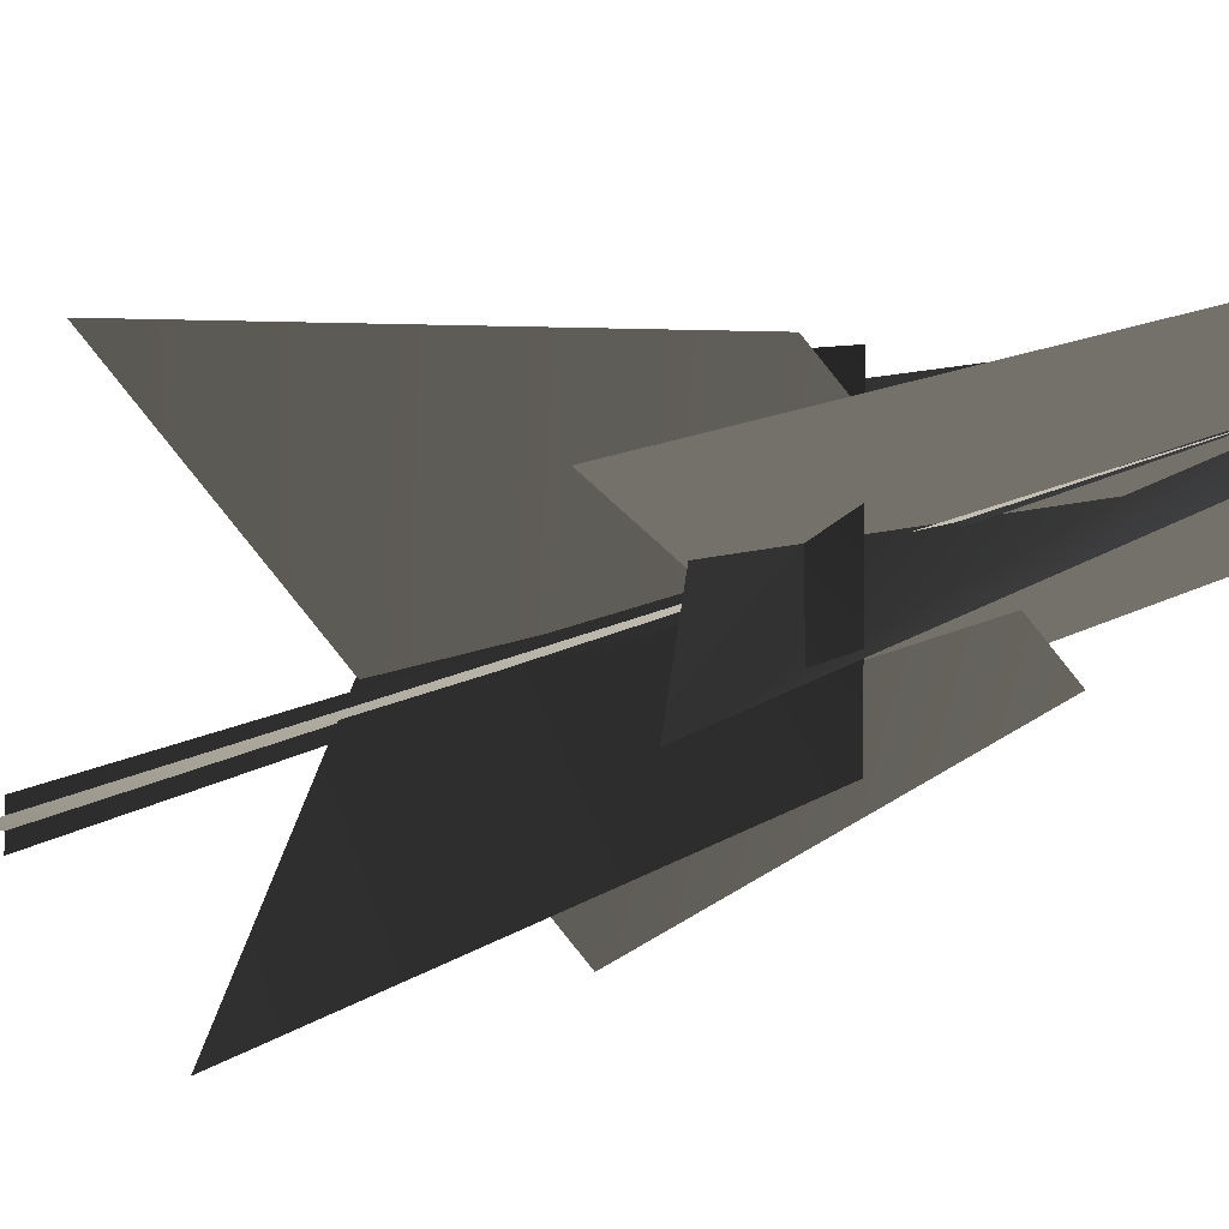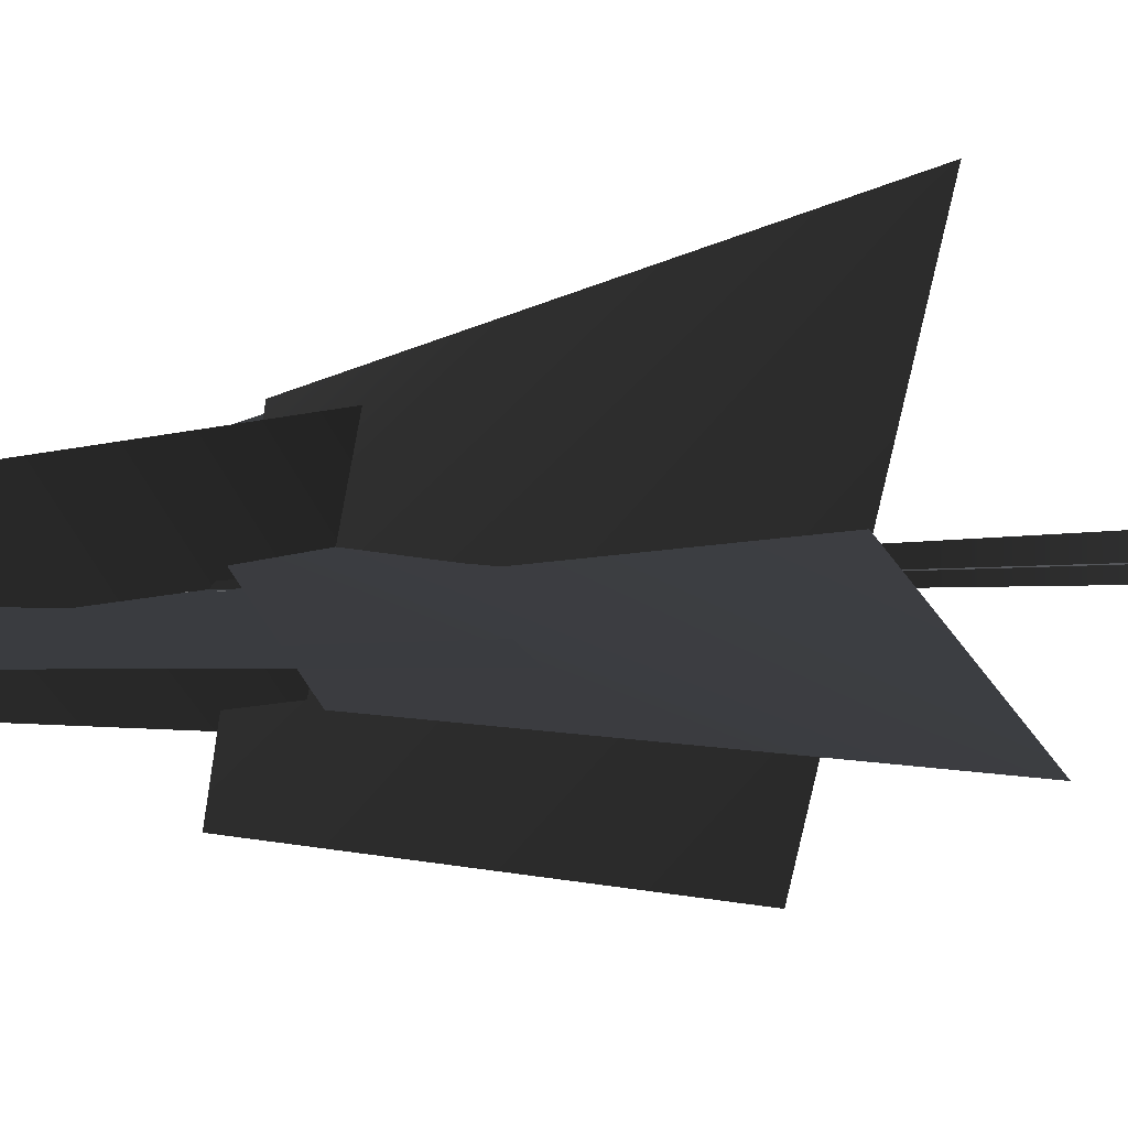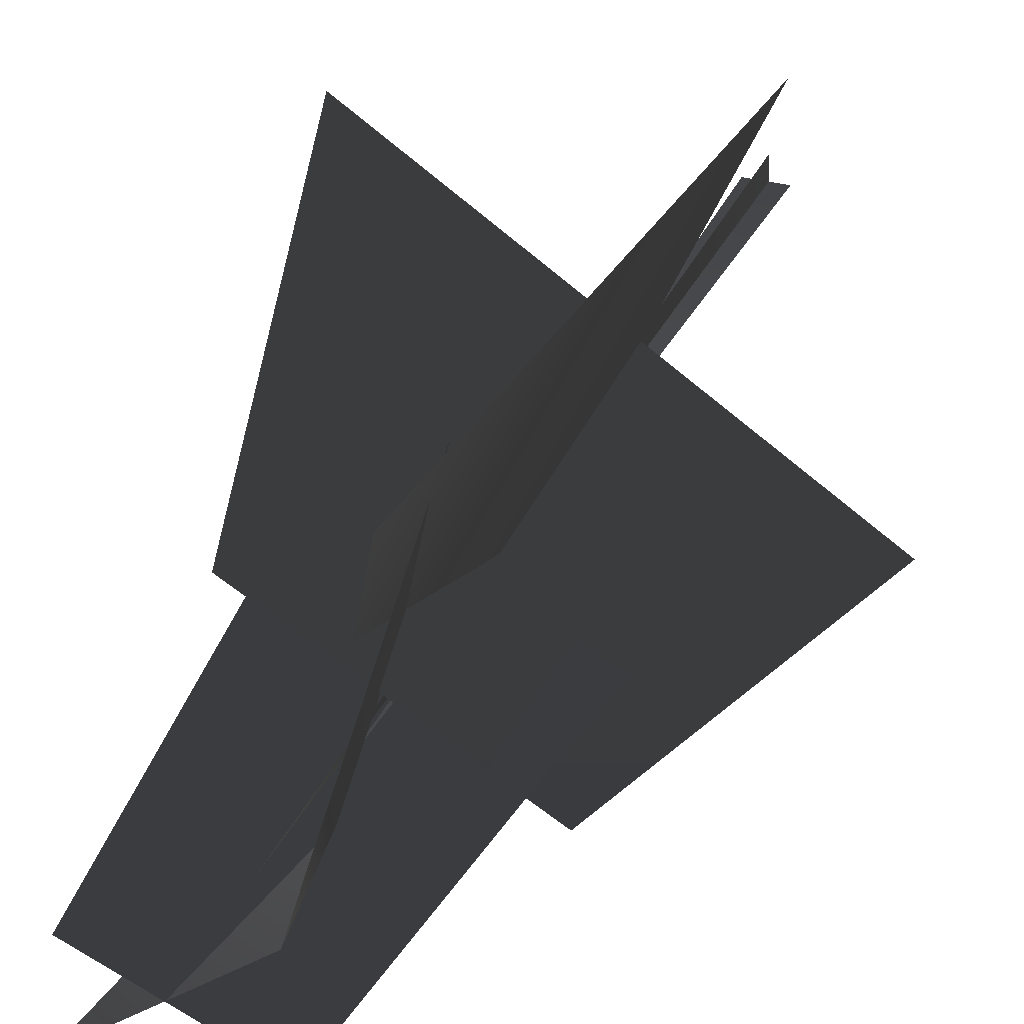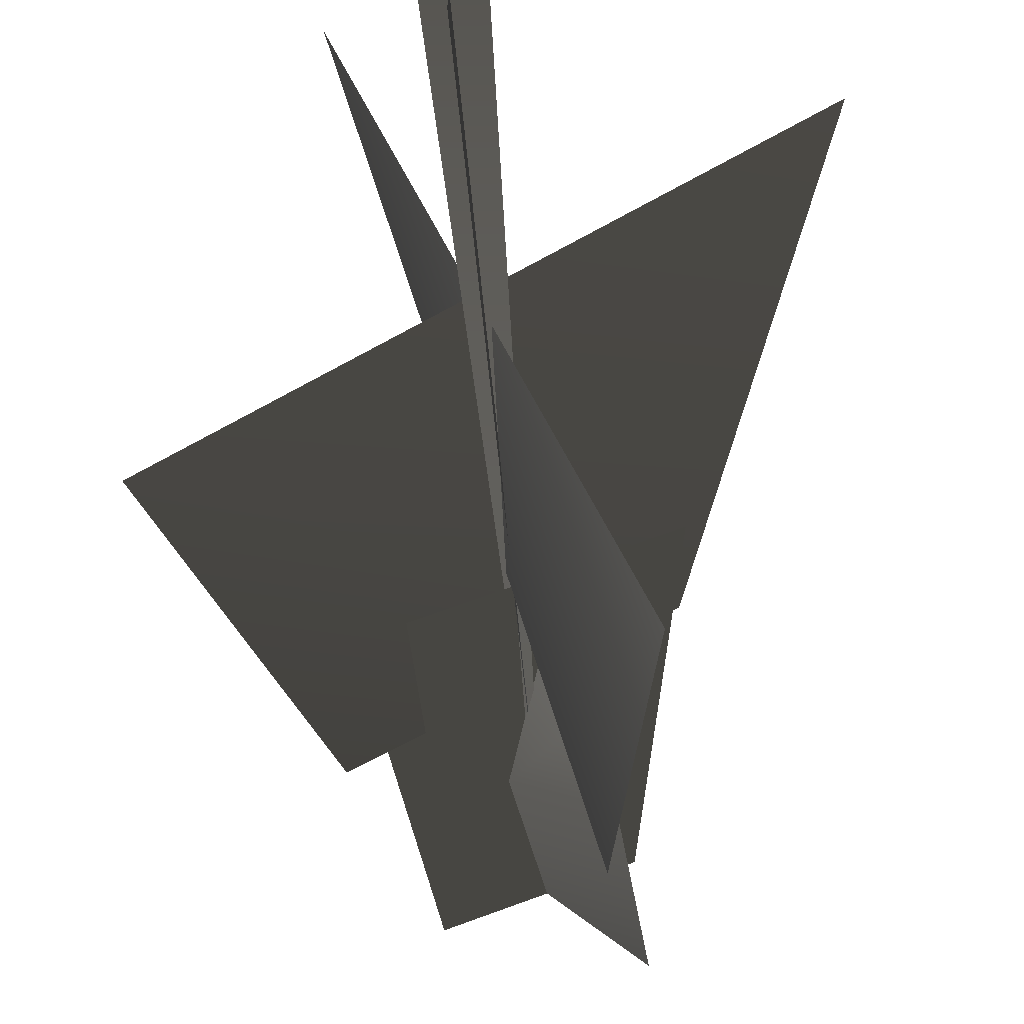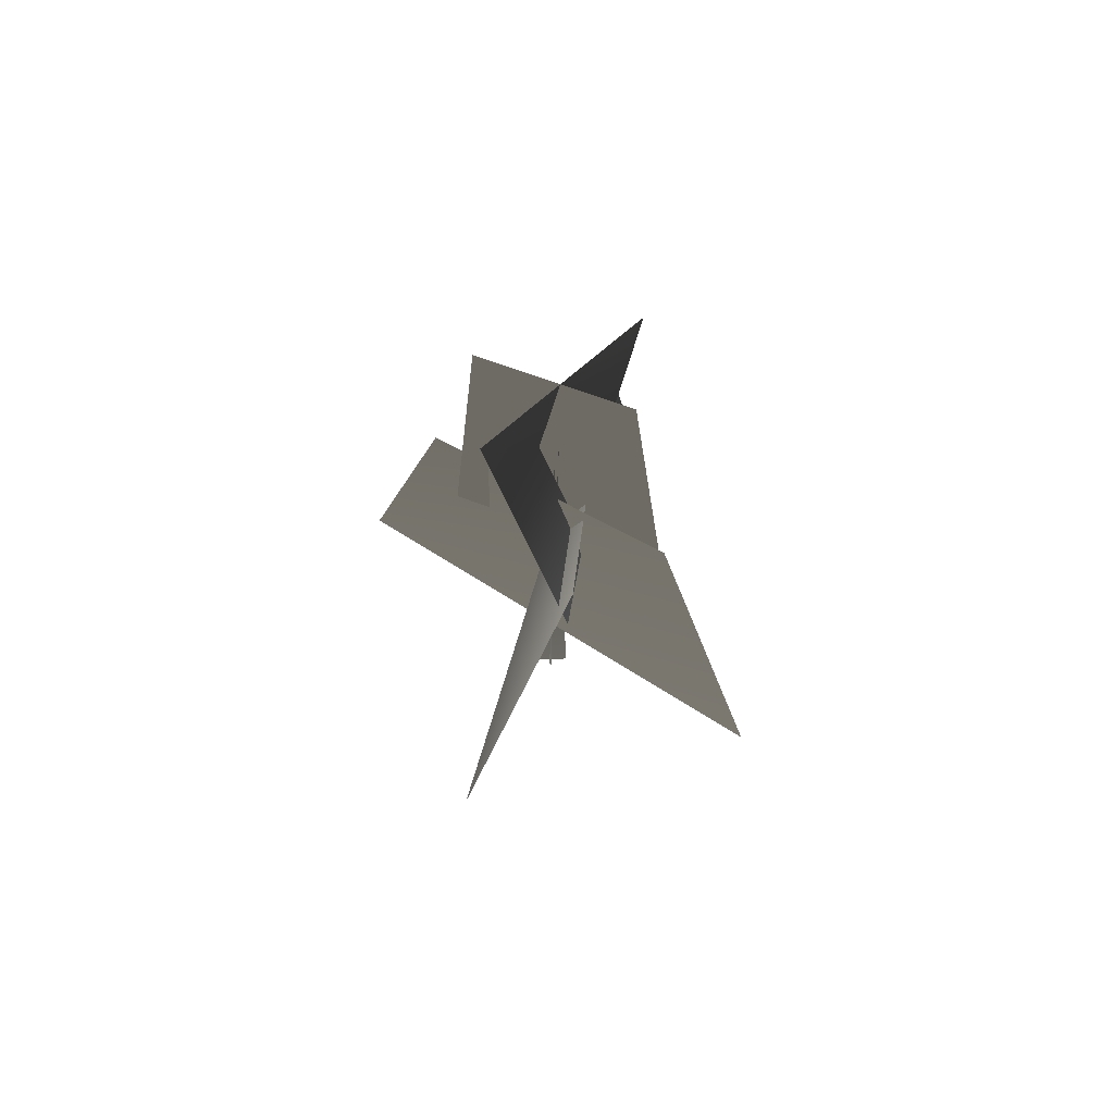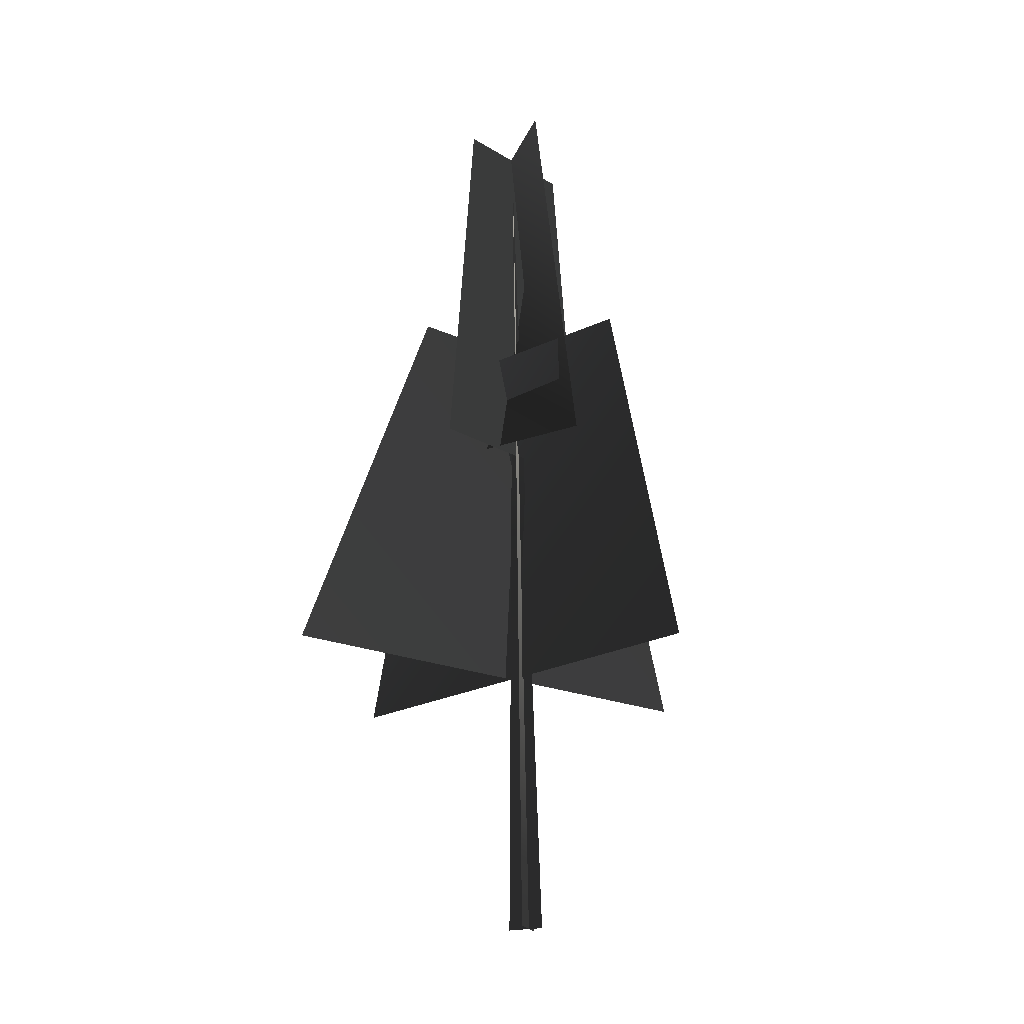
<metadata>
{"format":"obj","ext":"obj","renderer":"f3d","projection":"perspective","resolution":1024,"background":"white","views":[{"elev":-20.1,"azim":131.3,"up":"+Z"},{"elev":4.6,"azim":-119.9,"up":"+Z"},{"elev":34.4,"azim":-158.5,"up":"+Z"},{"elev":-35.3,"azim":2.7,"up":"+Z"},{"elev":72.2,"azim":-0.8,"up":"+Y"},{"elev":-22.7,"azim":112.5,"up":"+Y"}]}
</metadata>
<code>
v 1.208 11.87 -1.938
v -1.258 20.74 1.482
v 0.3705 11.95 2.31
v 1.793 20.68 -1.119
v -2.081 11.89 -0.7485
v 1.608 20.68 0.7281
v 2.489 11.75 0.9168
v -1.396 20.77 -0.3667
v -2.139 6.103 5.124
v 2.138 5.805 -4.678
v 1.279 14.63 -2.89
v 0.4645 14.15 2.292
v -4.344 6.037 -2.192
v 4.661 6.037 3.588
v 2.389 14.79 1.609
v -2.41 14.84 -1.033
v 1.208 11.87 -1.938
v 0.3705 11.95 2.31
v -1.258 20.74 1.482
v 1.793 20.68 -1.119
v -2.081 11.89 -0.7485
v 2.489 11.75 0.9168
v 1.608 20.68 0.7281
v -1.396 20.77 -0.3667
v -2.139 6.103 5.124
v 1.279 14.63 -2.89
v 2.138 5.805 -4.678
v 0.4645 14.15 2.292
v -4.344 6.037 -2.192
v 2.389 14.79 1.609
v 4.661 6.037 3.588
v -2.41 14.84 -1.033
v -0.05432 -0.1375 -0.4408
v 0.2283 19.82 0.1681
v -0.02296 -0.1425 0.3622
v 0.402 -0.1375 -0.1282
v 0.2283 19.82 0.1681
v -0.4014 -0.1425 -0.1097
v -0.05432 -0.1375 -0.4408
v -0.02296 -0.1425 0.3622
v 0.2283 19.82 0.1681
v 0.402 -0.1375 -0.1282
v -0.4014 -0.1425 -0.1097
v 0.2283 19.82 0.1681
g MEP_Con_01_f_LOD_02(Clone)_13905_431
f 1 3 2
f 4 1 2
f 5 7 6
f 8 5 6
f 9 11 10
f 12 11 9
f 13 15 14
f 16 15 13
f 17 19 18
f 20 19 17
f 21 23 22
f 24 23 21
f 25 27 26
f 28 25 26
f 29 31 30
f 32 29 30
f 33 35 34
f 36 38 37
f 39 41 40
f 42 44 43

</code>
